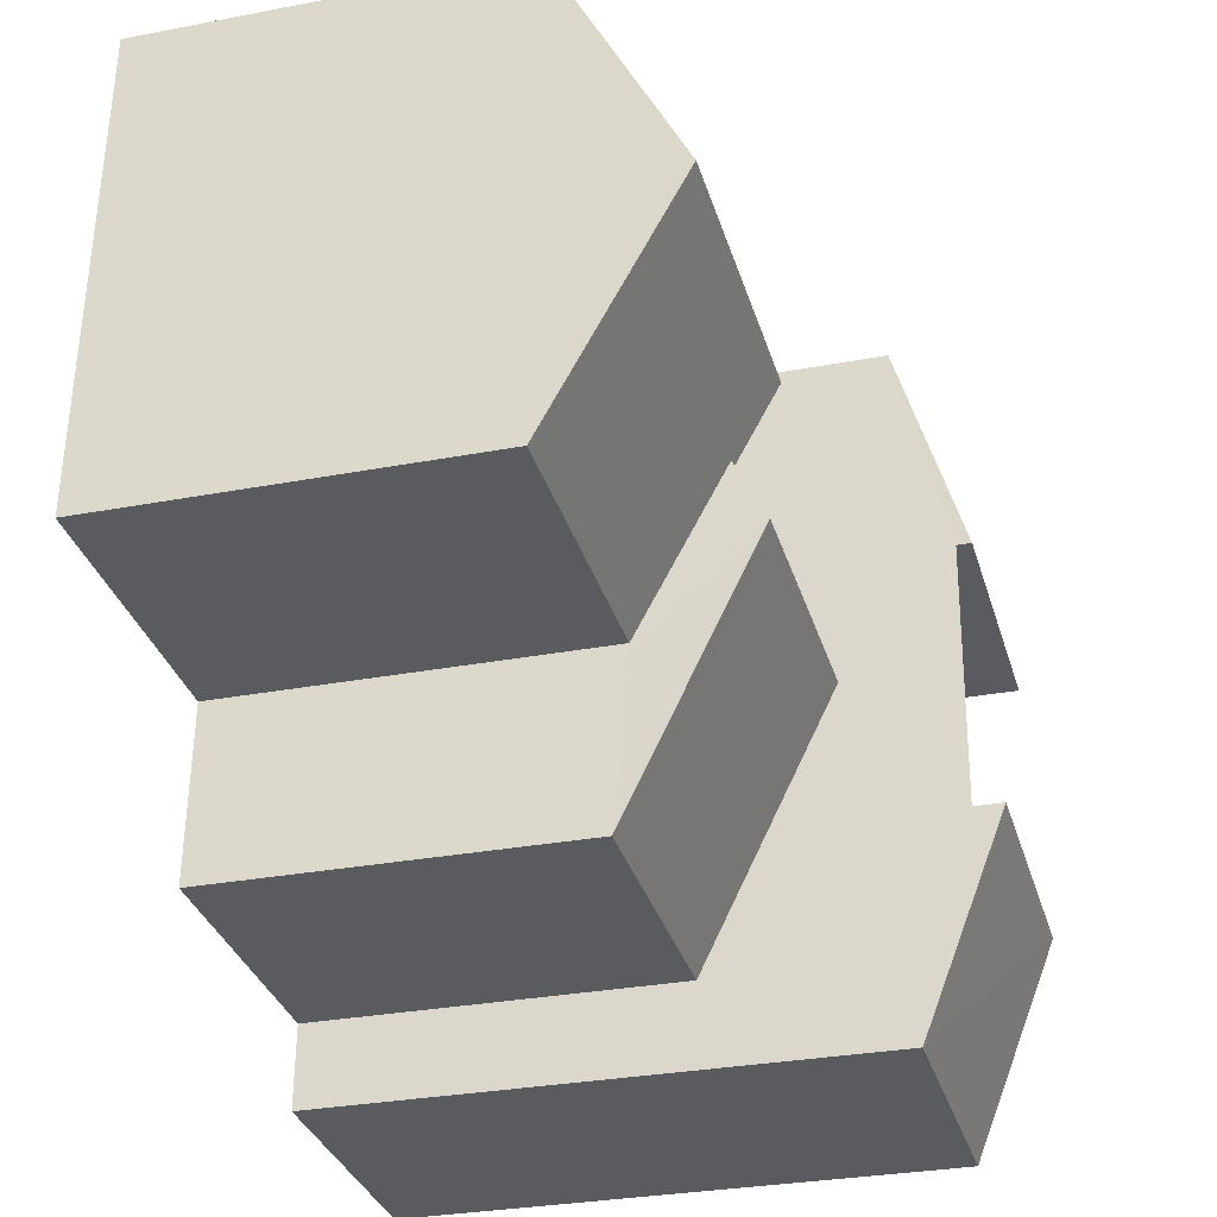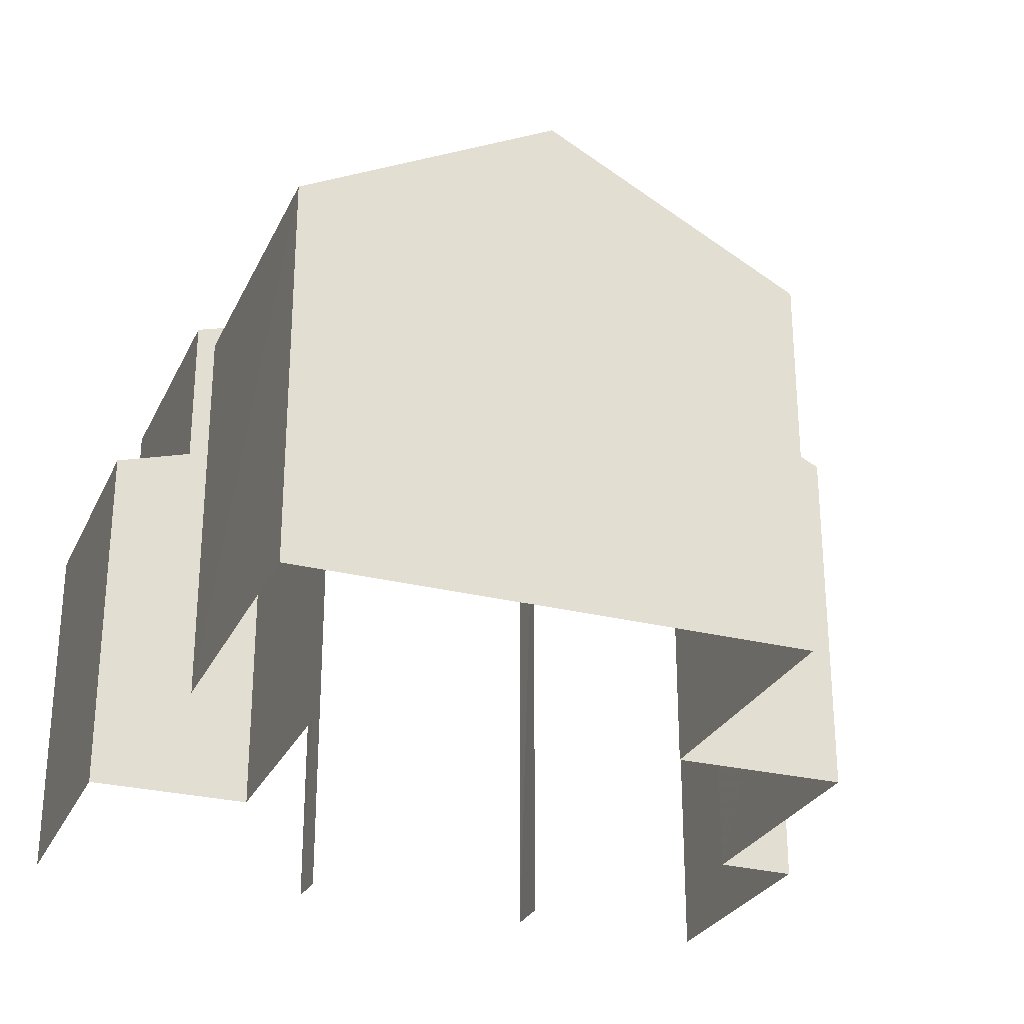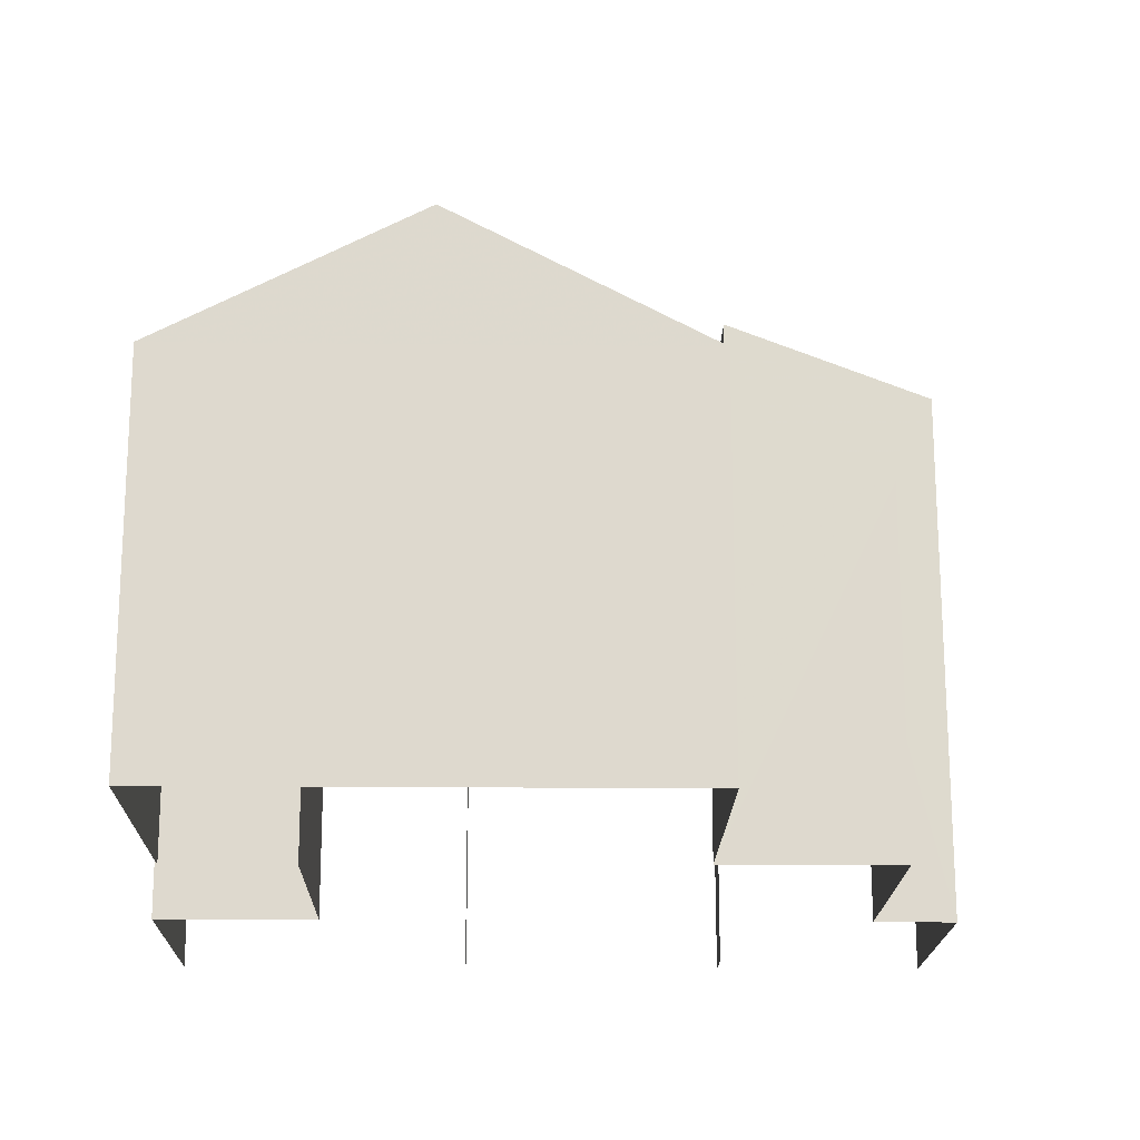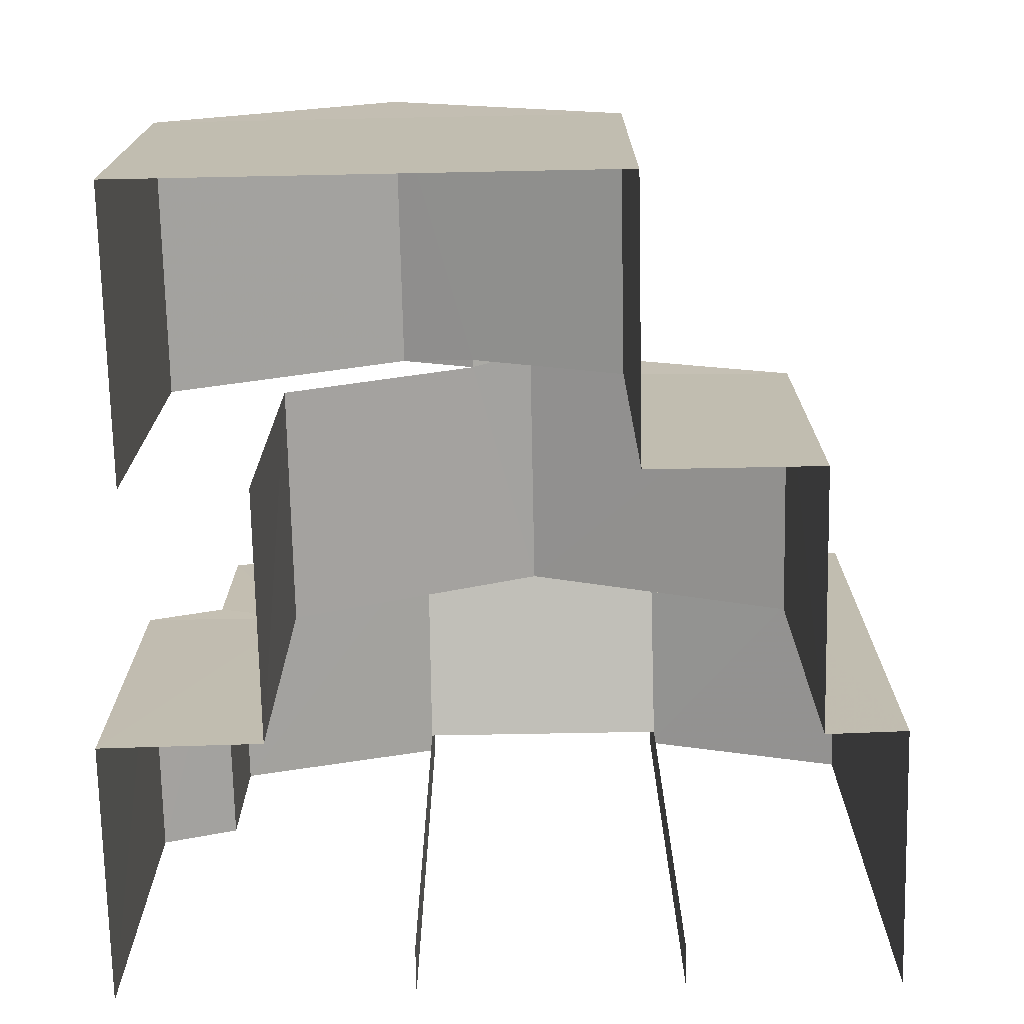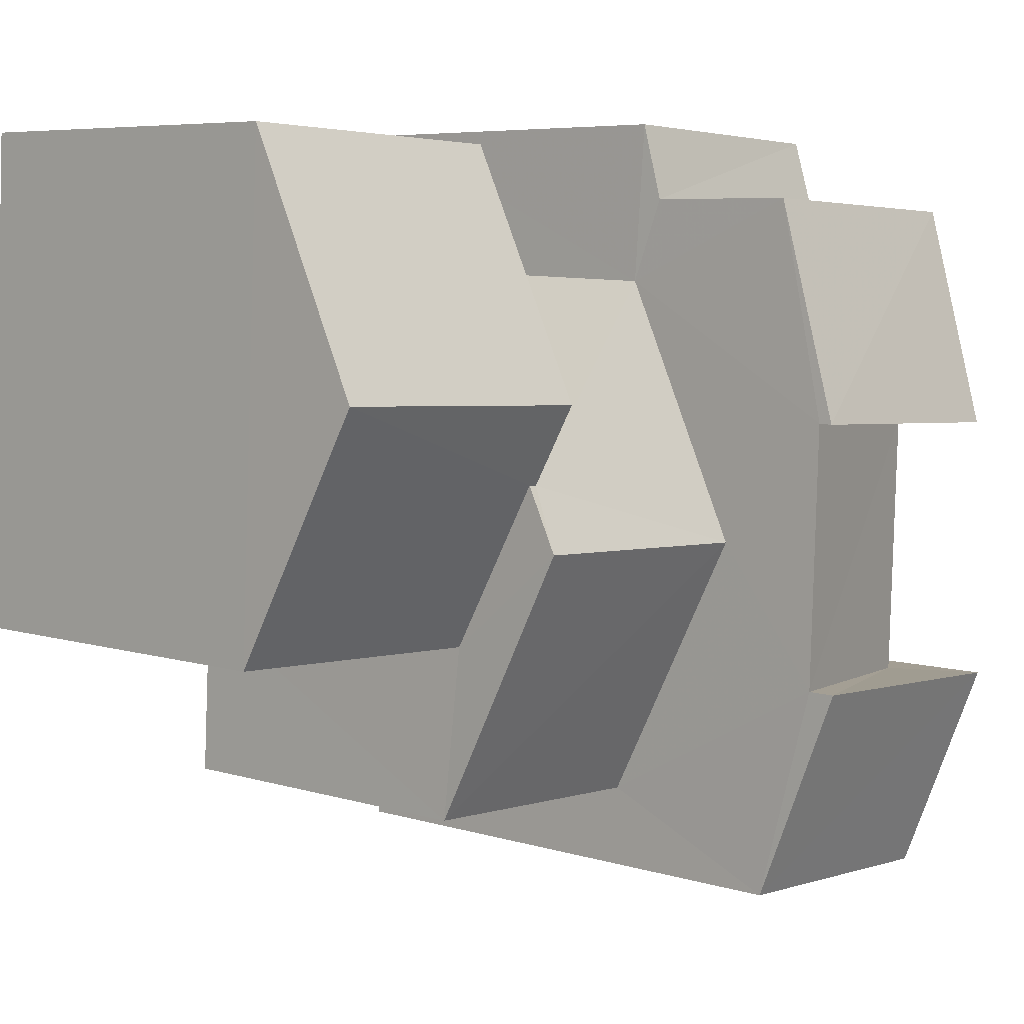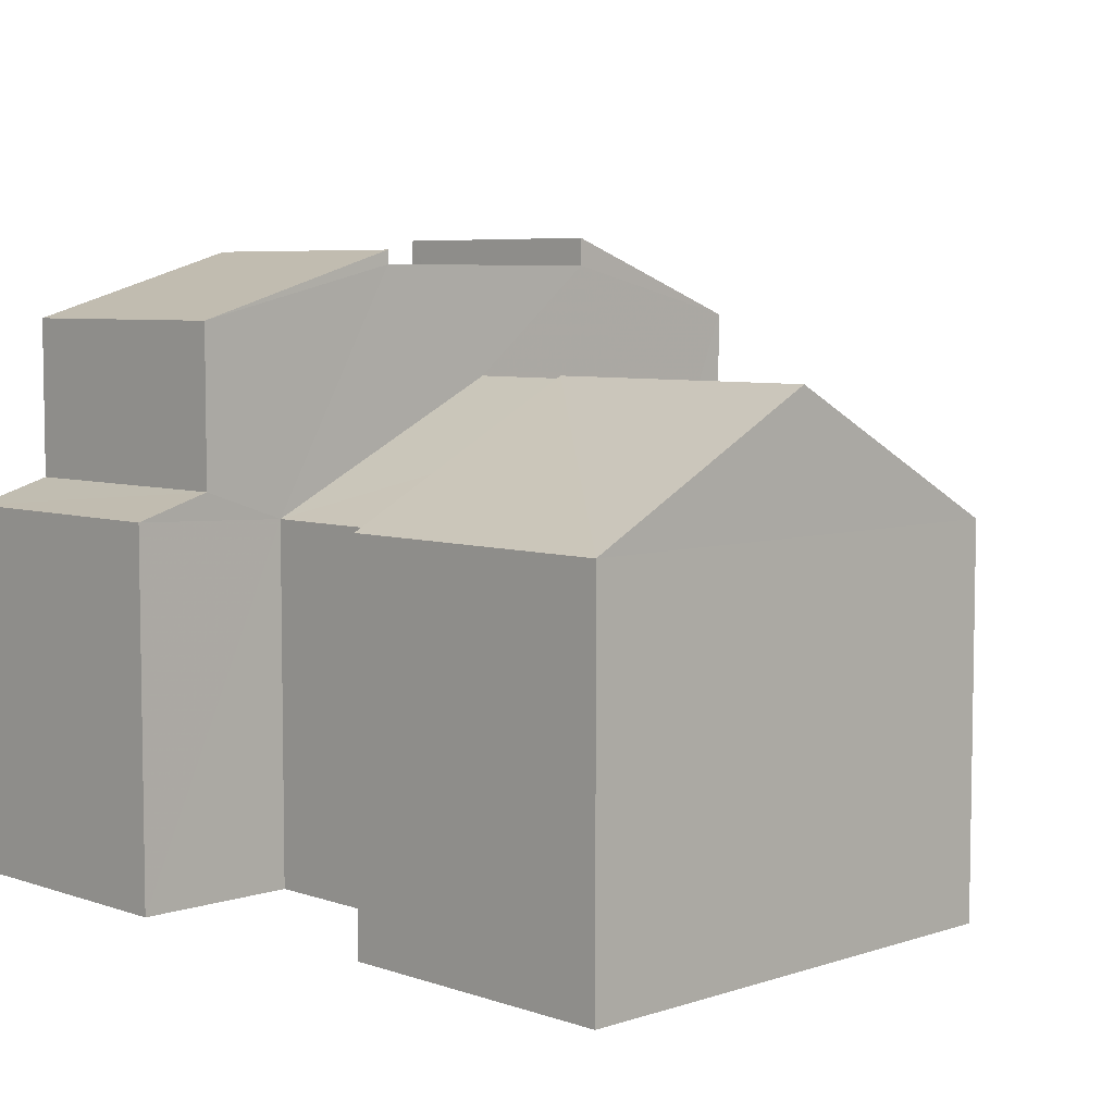
<metadata>
{"format":"obj","ext":"obj","renderer":"f3d","projection":"perspective","resolution":1024,"background":"white","views":[{"elev":-29.8,"azim":-74.3,"up":"+Y"},{"elev":-27.5,"azim":-113.7,"up":"+Z"},{"elev":-18.3,"azim":-93.7,"up":"+Z"},{"elev":-72.9,"azim":-91.4,"up":"+Z"},{"elev":6.4,"azim":-47.8,"up":"+Y"},{"elev":6.0,"azim":-136.9,"up":"+Z"}]}
</metadata>
<code>
v -3.738e+05 -1.054e+05 20.05
v -3.738e+05 -1.054e+05 20.05
v -3.738e+05 -1.054e+05 20.05
v -3.738e+05 -1.054e+05 20.05
v -3.738e+05 -1.054e+05 20.05
v -3.738e+05 -1.054e+05 20.05
v -3.738e+05 -1.054e+05 20.05
v -3.738e+05 -1.054e+05 20.05
v -3.738e+05 -1.054e+05 20.05
v -3.738e+05 -1.054e+05 20.05
v -3.738e+05 -1.054e+05 20.05
v -3.738e+05 -1.054e+05 20.05
v -3.738e+05 -1.054e+05 20.05
v -3.738e+05 -1.054e+05 20.05
v -3.738e+05 -1.054e+05 20.06
v -3.738e+05 -1.054e+05 20.06
v -3.738e+05 -1.054e+05 29.41
v -3.738e+05 -1.054e+05 30.31
v -3.738e+05 -1.054e+05 29.41
v -3.738e+05 -1.054e+05 30.31
v -3.738e+05 -1.054e+05 28.57
v -3.738e+05 -1.054e+05 26.4
v -3.738e+05 -1.054e+05 26.4
v -3.738e+05 -1.054e+05 28.57
v -3.738e+05 -1.054e+05 29.42
v -3.738e+05 -1.054e+05 29.42
v -3.738e+05 -1.054e+05 30.81
v -3.738e+05 -1.054e+05 30.81
v -3.738e+05 -1.054e+05 26.19
v -3.738e+05 -1.054e+05 26.19
v -3.738e+05 -1.054e+05 28.4
v -3.738e+05 -1.054e+05 28.4
v -3.738e+05 -1.054e+05 30.56
v -3.738e+05 -1.054e+05 30.56
v -3.738e+05 -1.054e+05 29.41
v -3.738e+05 -1.054e+05 29.41
v -3.738e+05 -1.054e+05 26.7
v -3.738e+05 -1.054e+05 26.3
v -3.738e+05 -1.054e+05 26.3
v -3.738e+05 -1.054e+05 26.7
v -3.738e+05 -1.054e+05 27.86
v -3.738e+05 -1.054e+05 26.18
v -3.738e+05 -1.054e+05 26.18
v -3.738e+05 -1.054e+05 27.86
v -3.738e+05 -1.054e+05 26.4
v -3.738e+05 -1.054e+05 26.4
f 1 2 3
f 4 5 6
f 4 7 5
f 8 9 10
f 2 11 12
f 13 4 3
f 4 13 7
f 14 15 13
f 14 9 16
f 14 12 10
f 2 12 3
f 14 10 9
f 3 14 13
f 3 12 14
f 12 19 10
f 12 17 19
f 26 9 8
f 27 26 8
f 2 40 11
f 11 40 34
f 2 38 40
f 34 40 35
f 4 6 43
f 41 43 21
f 21 43 22
f 43 6 22
f 17 18 19
f 17 20 18
f 21 22 23
f 24 21 23
f 25 26 27
f 28 25 27
f 29 30 31
f 32 29 31
f 33 34 35
f 36 33 35
f 37 38 39
f 37 40 38
f 41 31 42
f 42 43 41
f 32 31 41
f 44 32 41
f 45 44 24
f 24 44 21
f 45 46 44
f 21 44 41
f 43 42 3
f 4 43 3
f 23 5 45
f 23 45 24
f 5 7 45
f 23 6 5
f 23 22 6
f 42 1 3
f 39 1 42
f 30 14 16
f 36 37 42
f 37 39 42
f 33 36 20
f 18 31 30
f 20 42 31
f 30 16 25
f 28 18 25
f 20 31 18
f 36 42 20
f 18 30 25
f 40 36 35
f 40 37 36
f 39 2 1
f 39 38 2
f 14 29 15
f 14 30 29
f 12 11 17
f 20 17 33
f 33 17 34
f 17 11 34
f 13 45 7
f 13 46 45
f 27 8 19
f 8 10 19
f 28 27 19
f 18 28 19
f 46 13 29
f 44 46 32
f 13 15 29
f 32 46 29
f 25 16 9
f 26 25 9

</code>
